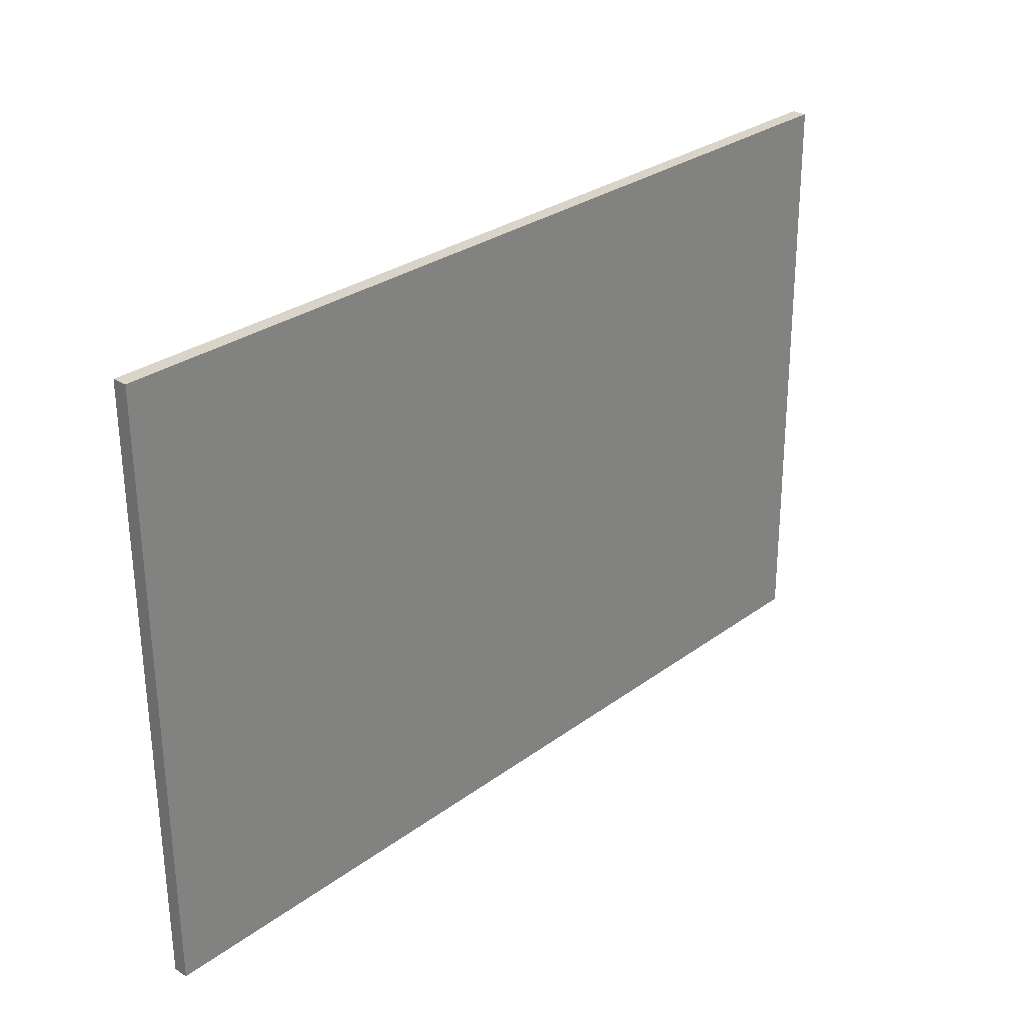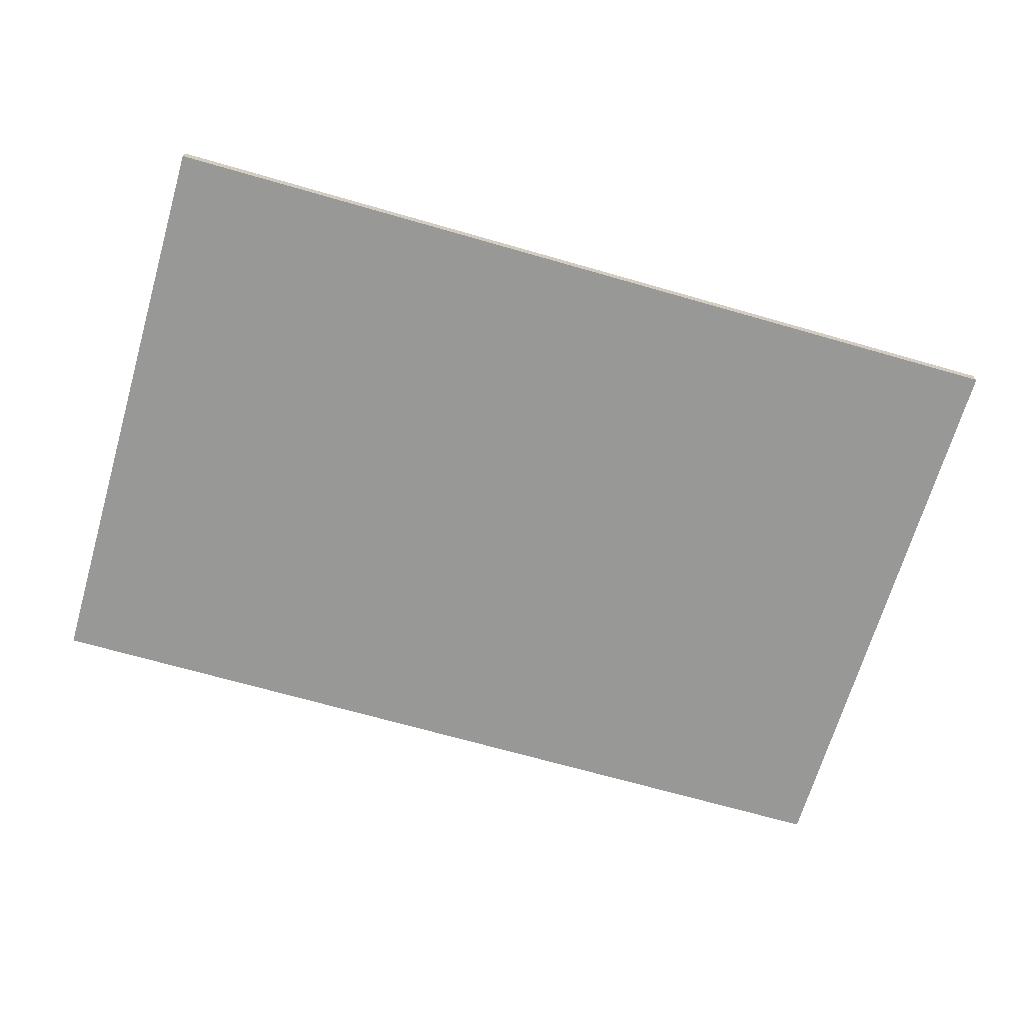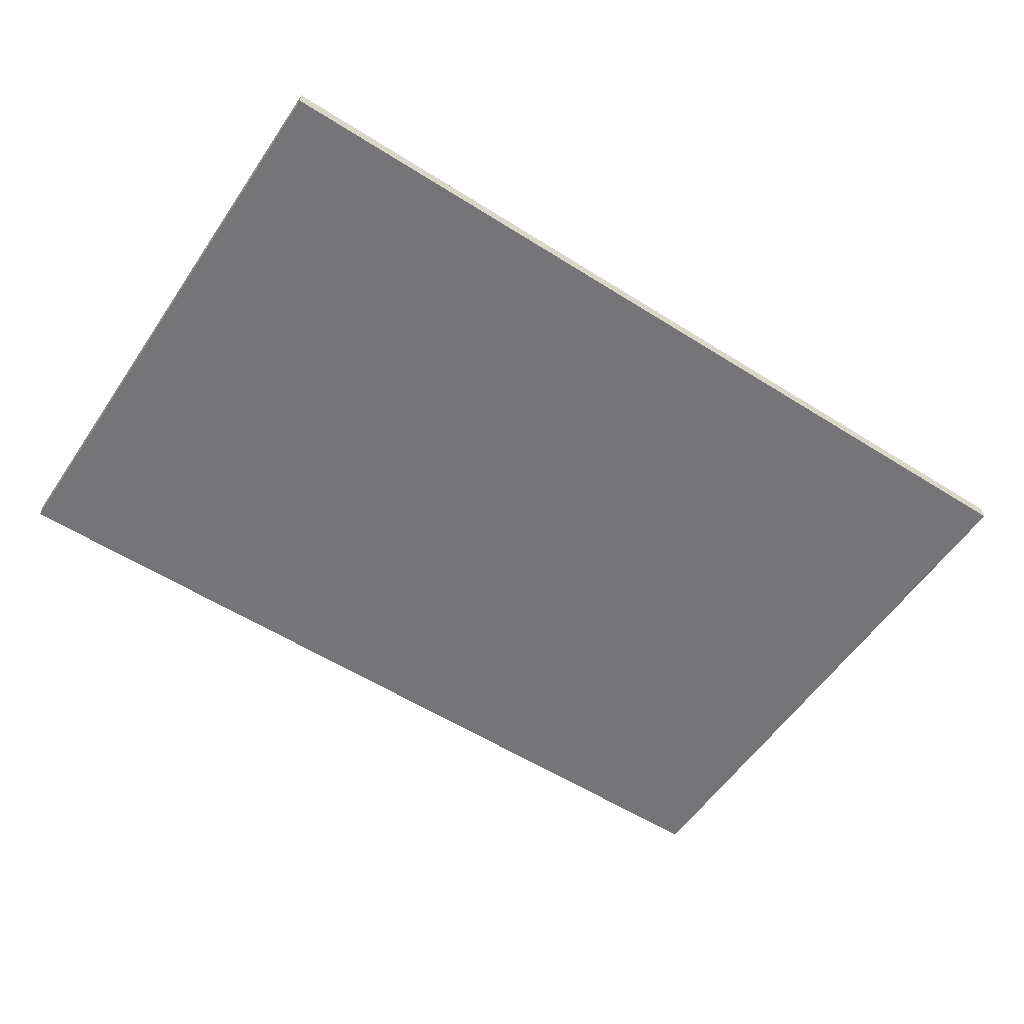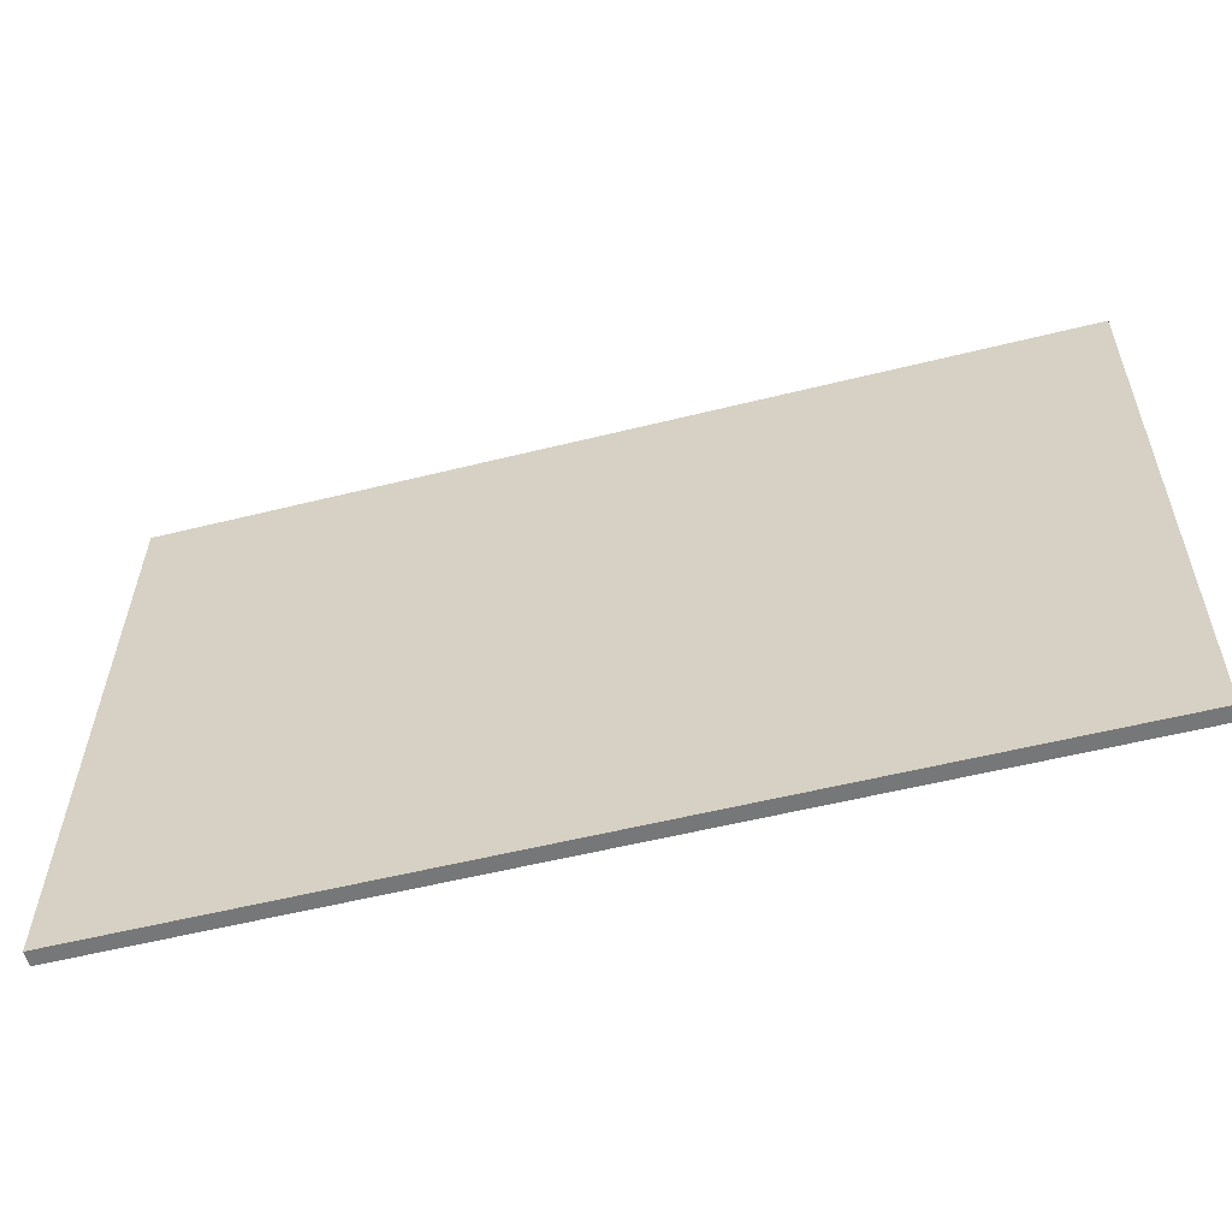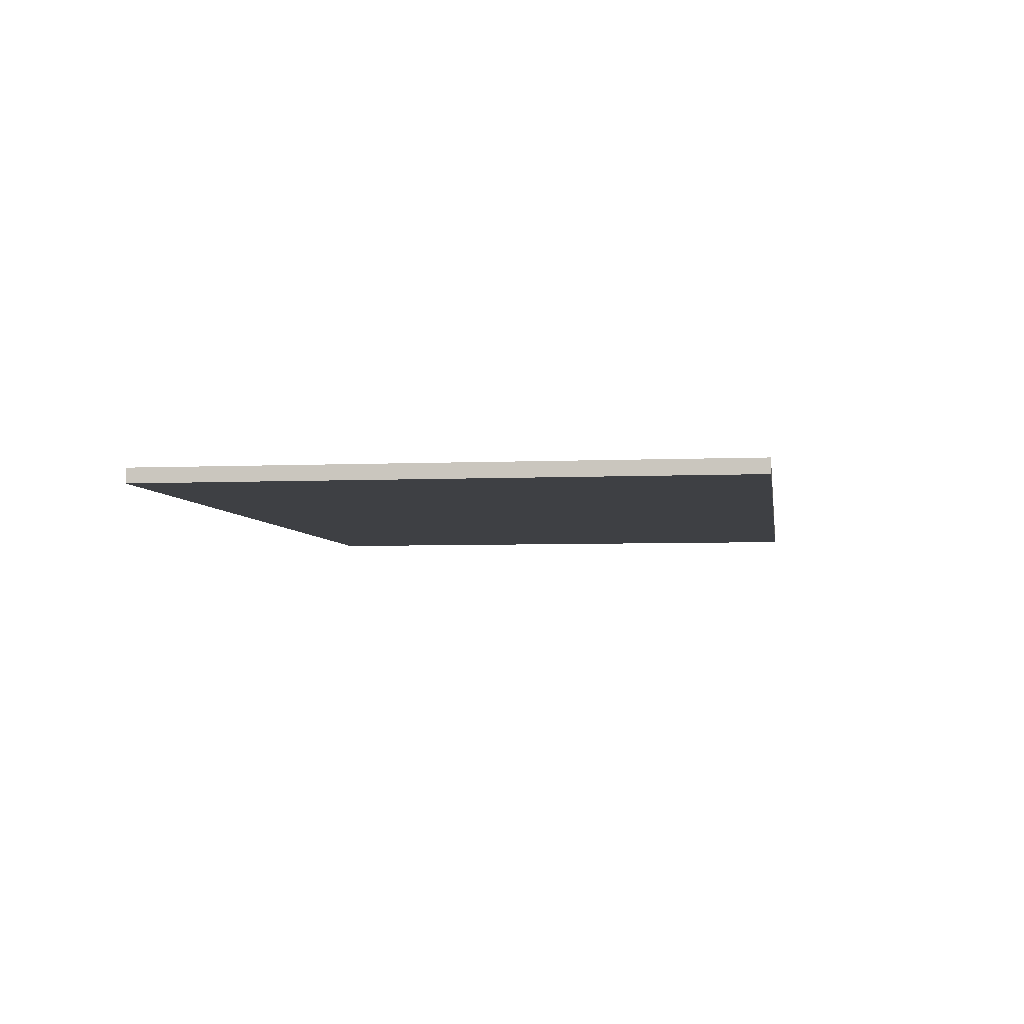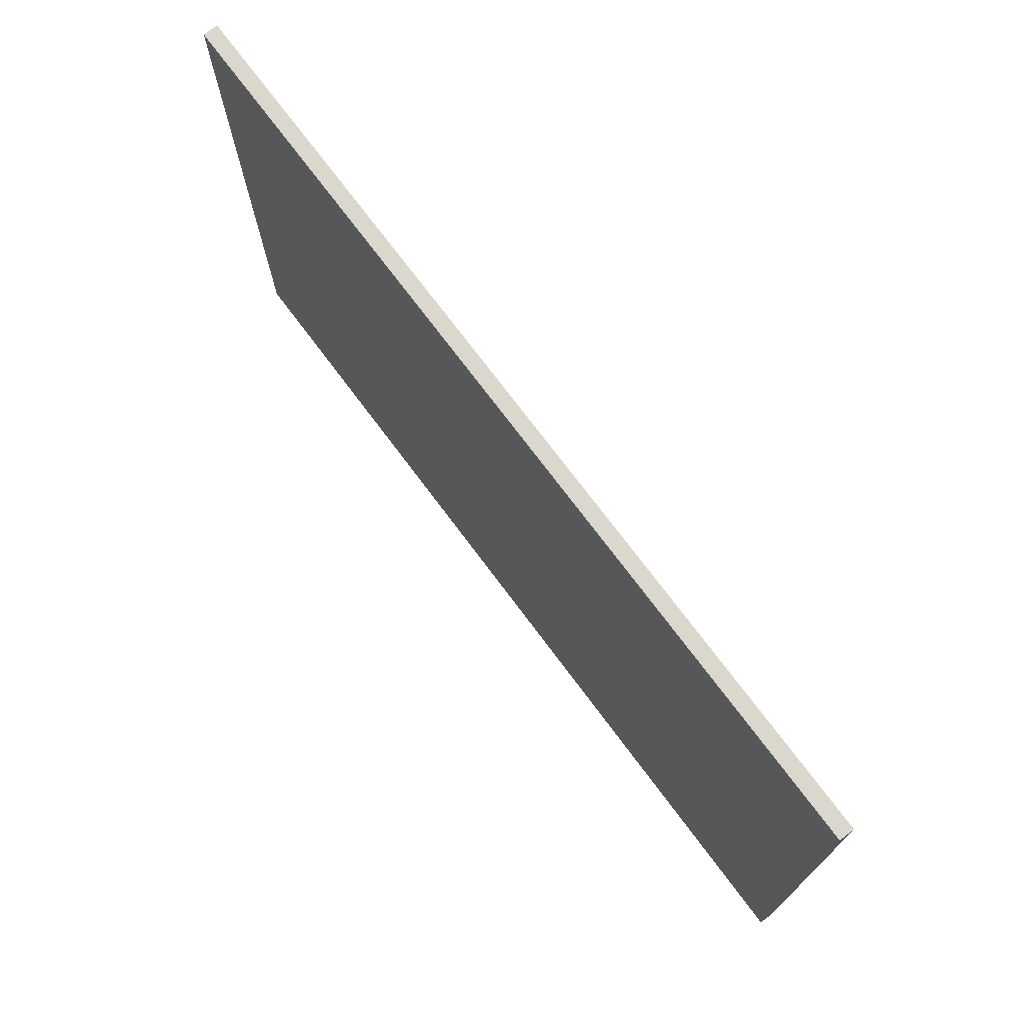
<metadata>
{"format":"obj","ext":"obj","renderer":"f3d","projection":"perspective","resolution":1024,"background":"white","views":[{"elev":28.3,"azim":-47.6,"up":"+Y"},{"elev":-68.4,"azim":164.2,"up":"+Z"},{"elev":-56.6,"azim":146.8,"up":"+Z"},{"elev":-57.2,"azim":-165.4,"up":"+Y"},{"elev":-4.8,"azim":98.6,"up":"+Z"},{"elev":73.3,"azim":53.3,"up":"+Y"}]}
</metadata>
<code>
v -81.31 0 2.677
v 82.24 0.8901 2.677
v -82.24 107.9 2.677
v 81.3 108.5 2.677
v -81.31 0 -1e-06
v -82.24 107.9 -1e-06
v 81.3 108.5 -1e-06
v 82.24 0.8901 -1e-06
f 5 6 7 8
f 1 2 4 3
f 1 3 6 5
f 3 4 7 6
f 4 2 8 7
f 2 1 5 8

</code>
